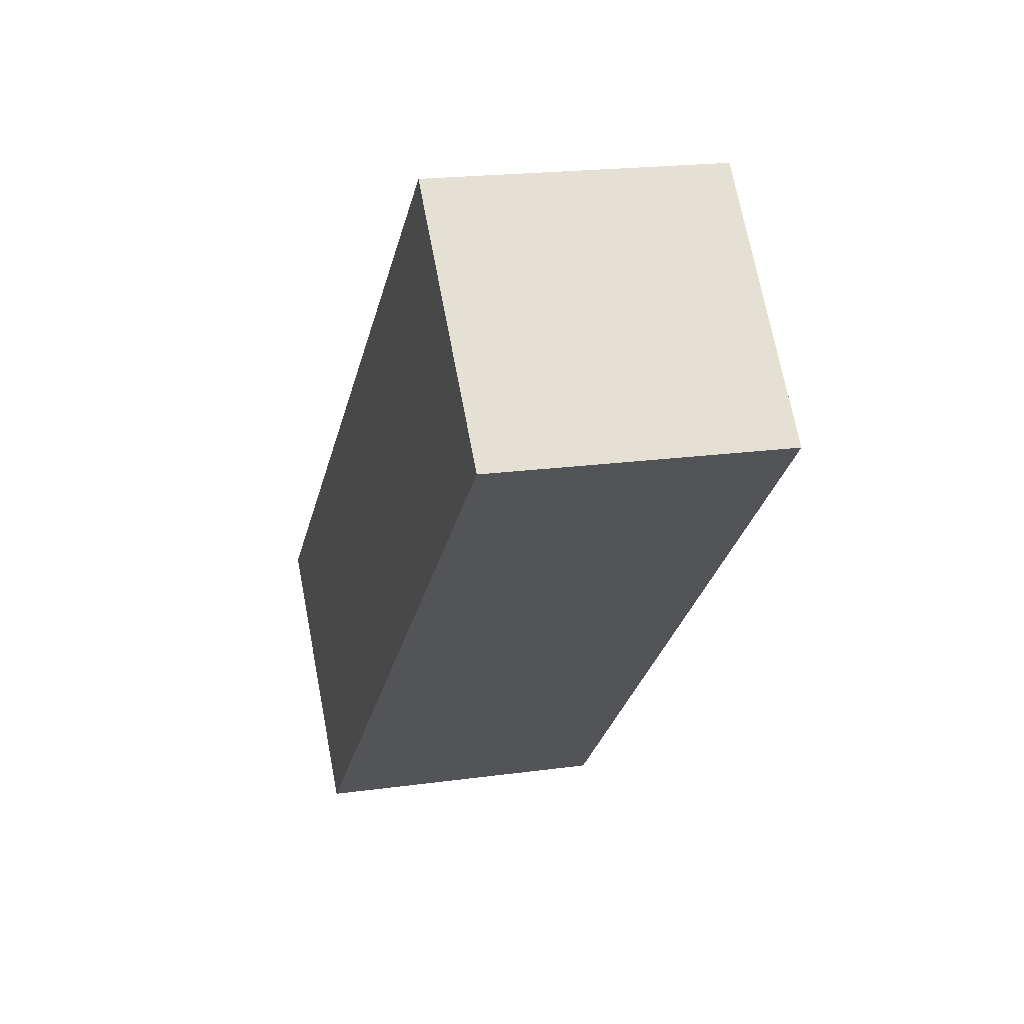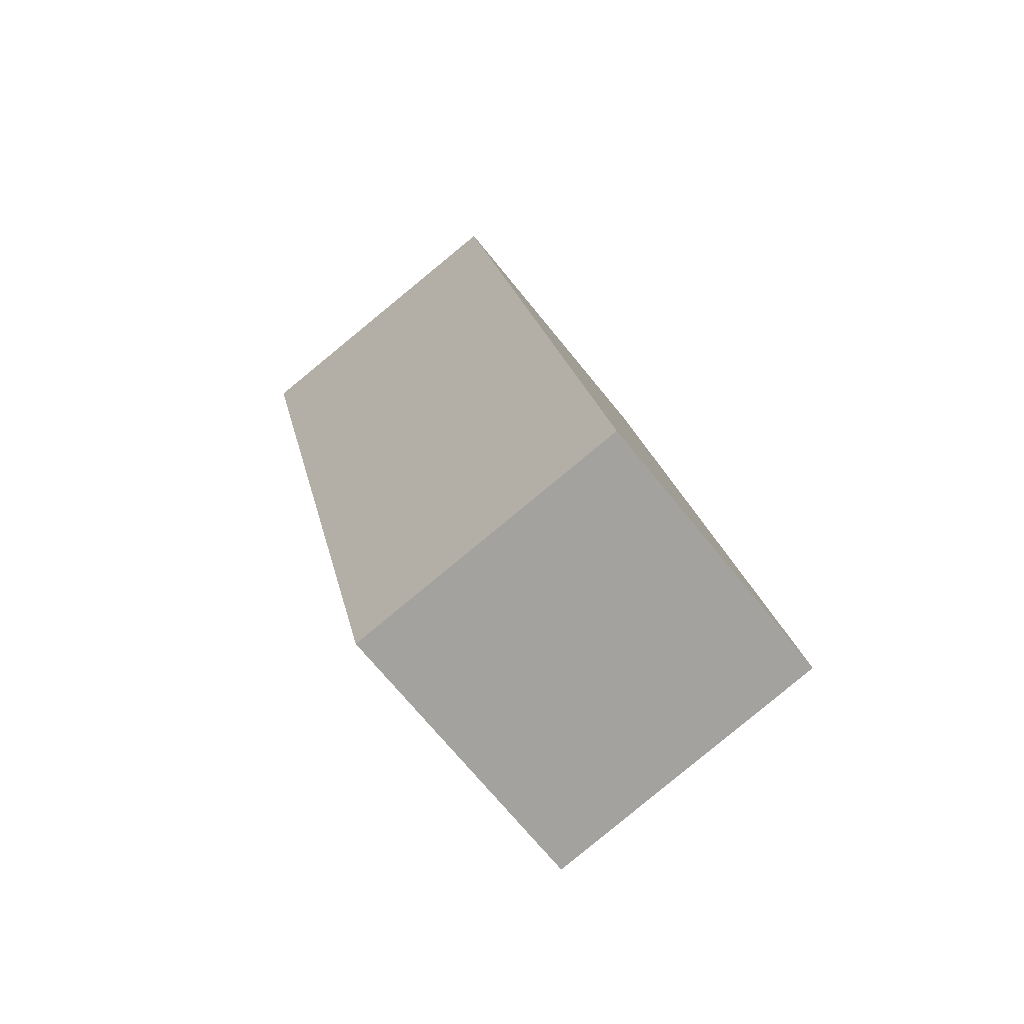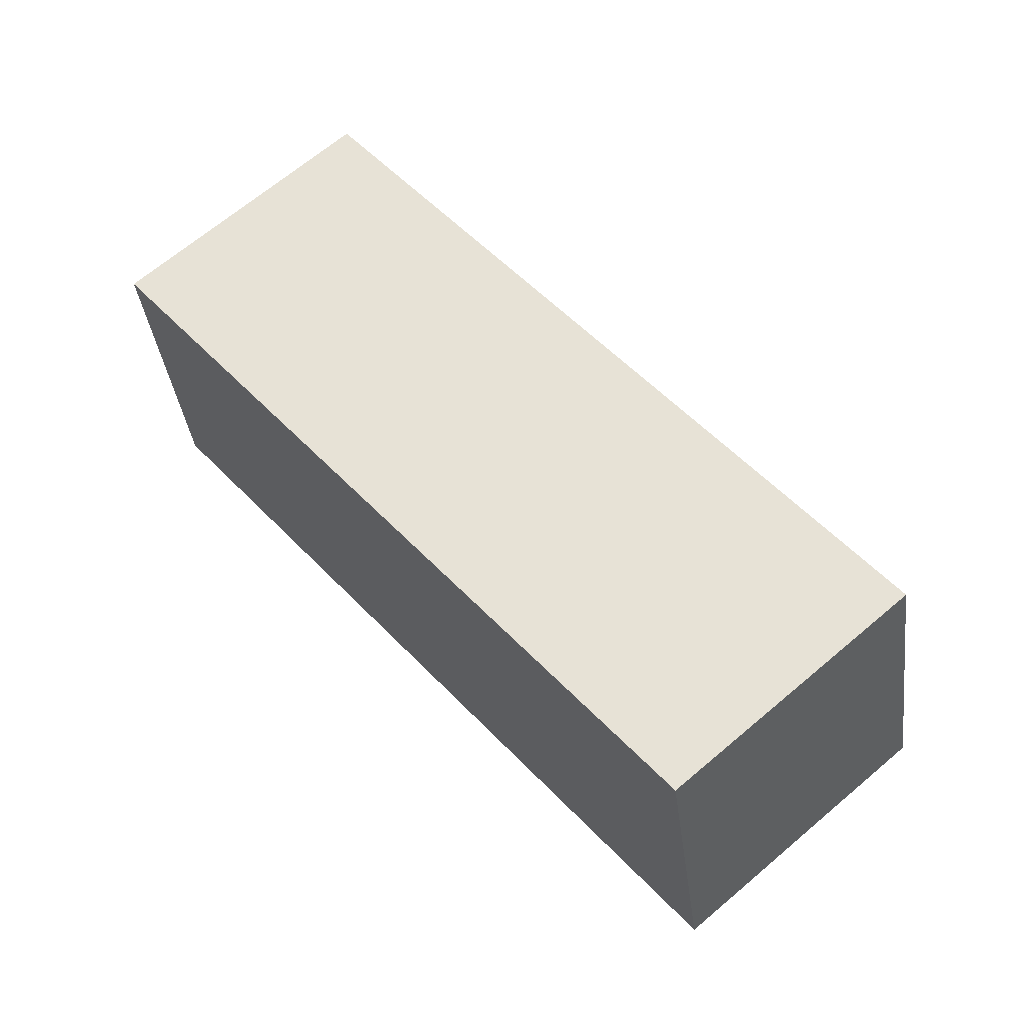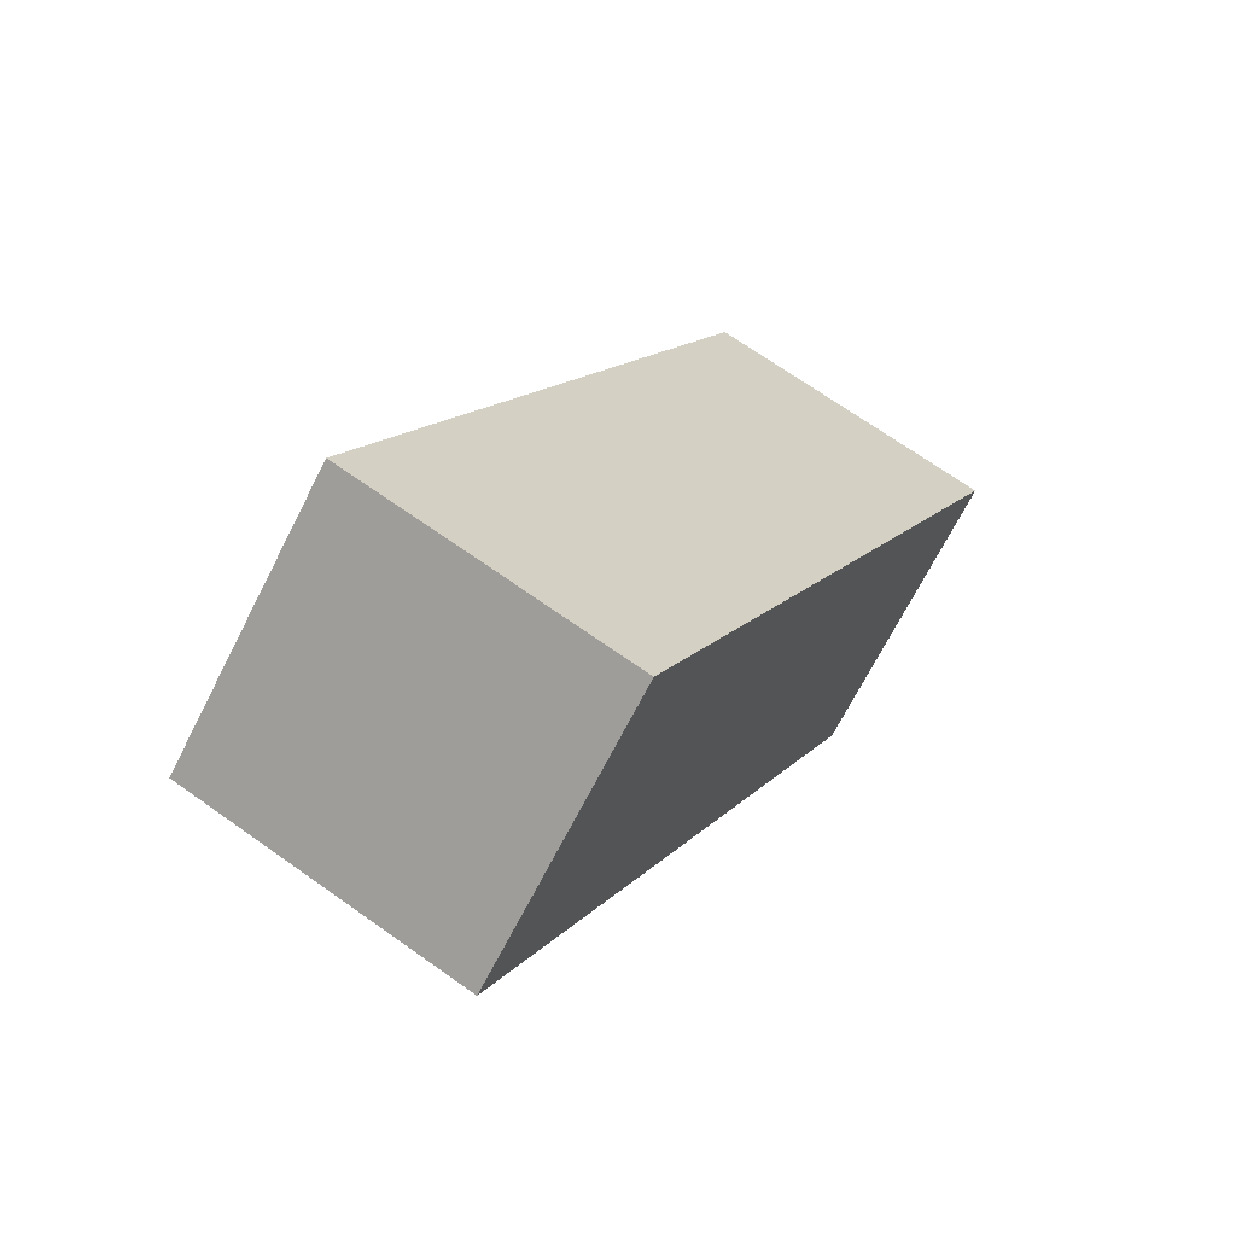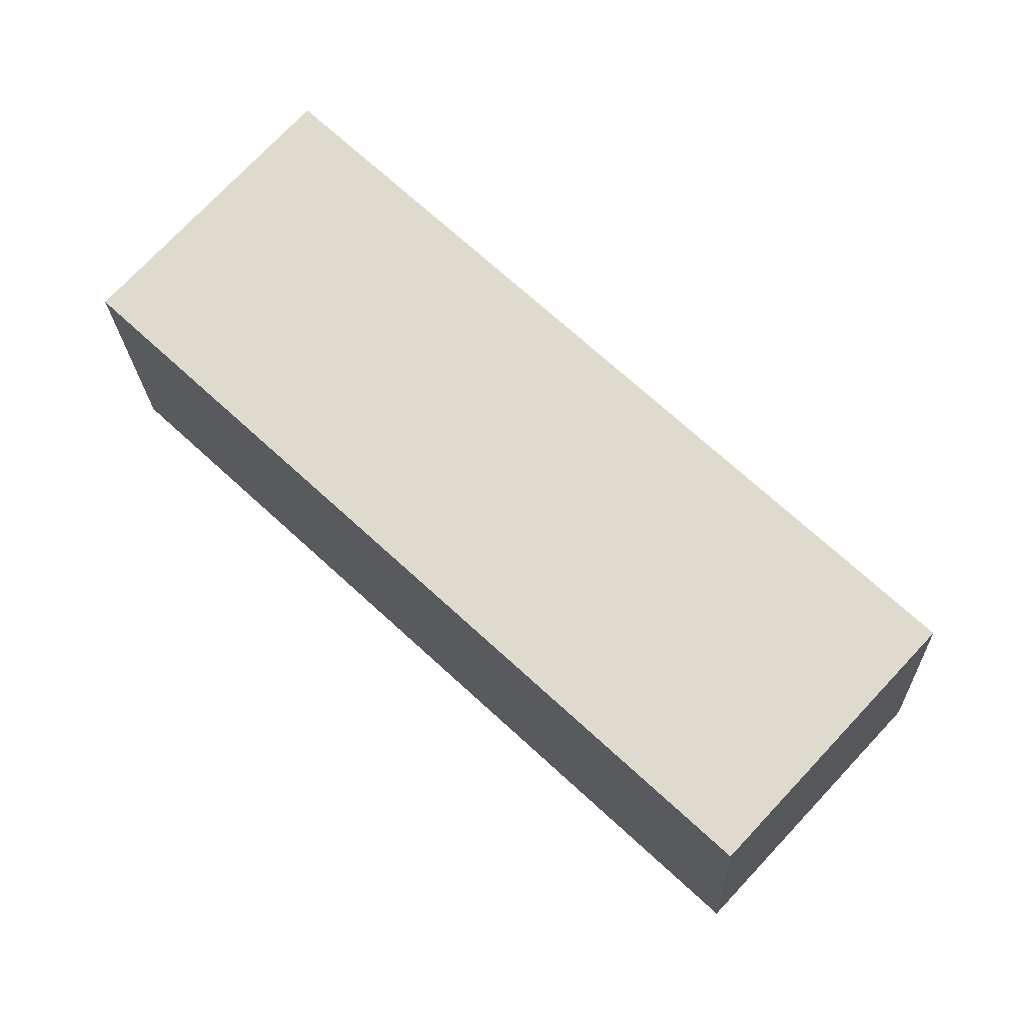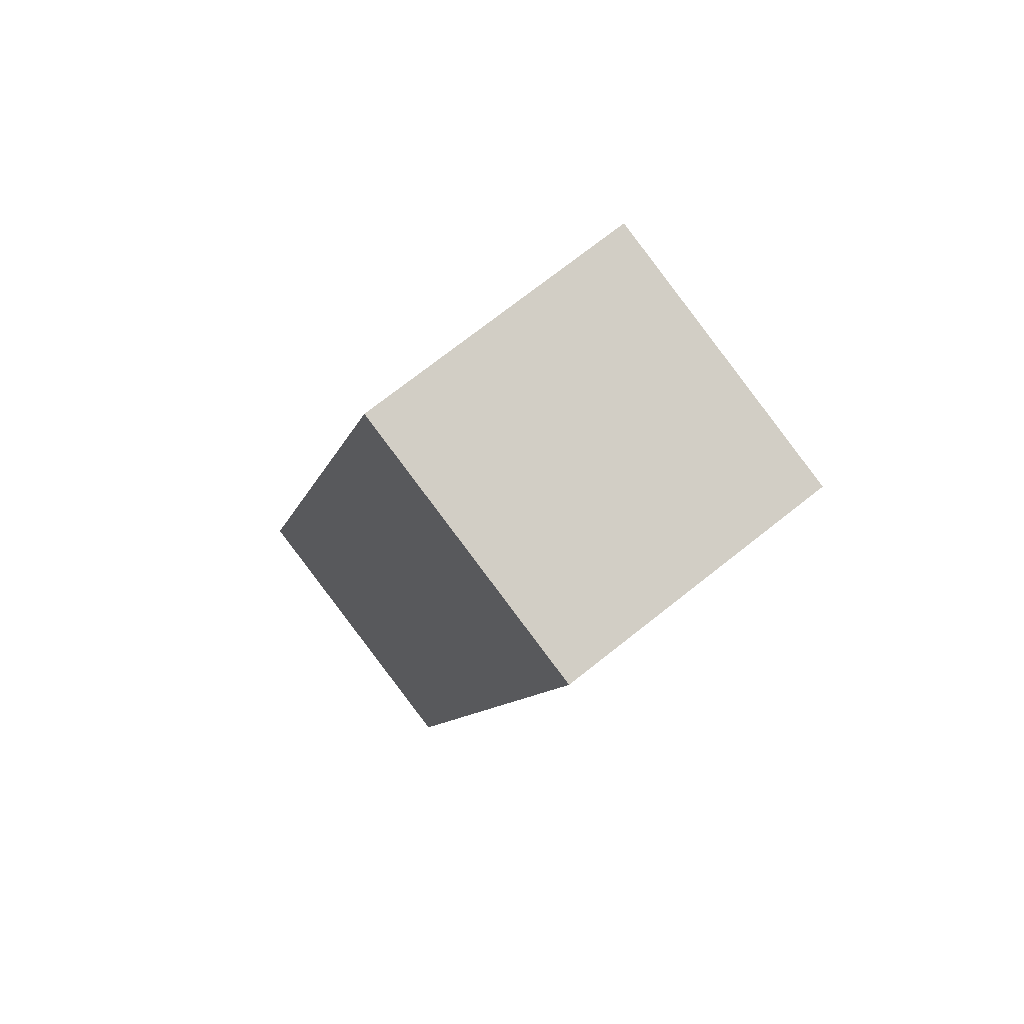
<metadata>
{"format":"obj","ext":"obj","renderer":"f3d","projection":"perspective","resolution":1024,"background":"white","views":[{"elev":21.0,"azim":19.9,"up":"+Y"},{"elev":-17.3,"azim":-41.9,"up":"+Z"},{"elev":1.6,"azim":-82.7,"up":"+Z"},{"elev":-25.7,"azim":-3.4,"up":"+Z"},{"elev":-55.0,"azim":-147.9,"up":"+Z"},{"elev":-42.7,"azim":-43.1,"up":"+Z"}]}
</metadata>
<code>
v  156 -86.21 365.4
v  130.2 -41.19 328.4
v  182.2 -42.09 291
v  208 -87.11 328
v  233.2 43.86 469.8
v  285.2 42.96 432.4
v  259.4 87.98 395.4
v  207.4 88.88 432.8
o Box224
g Box224
f 1 2 3
f 3 4 1
f 5 6 7
f 7 8 5
f 1 4 6
f 6 5 1
f 4 3 7
f 7 6 4
f 3 2 8
f 8 7 3
f 2 1 5
f 5 8 2

</code>
